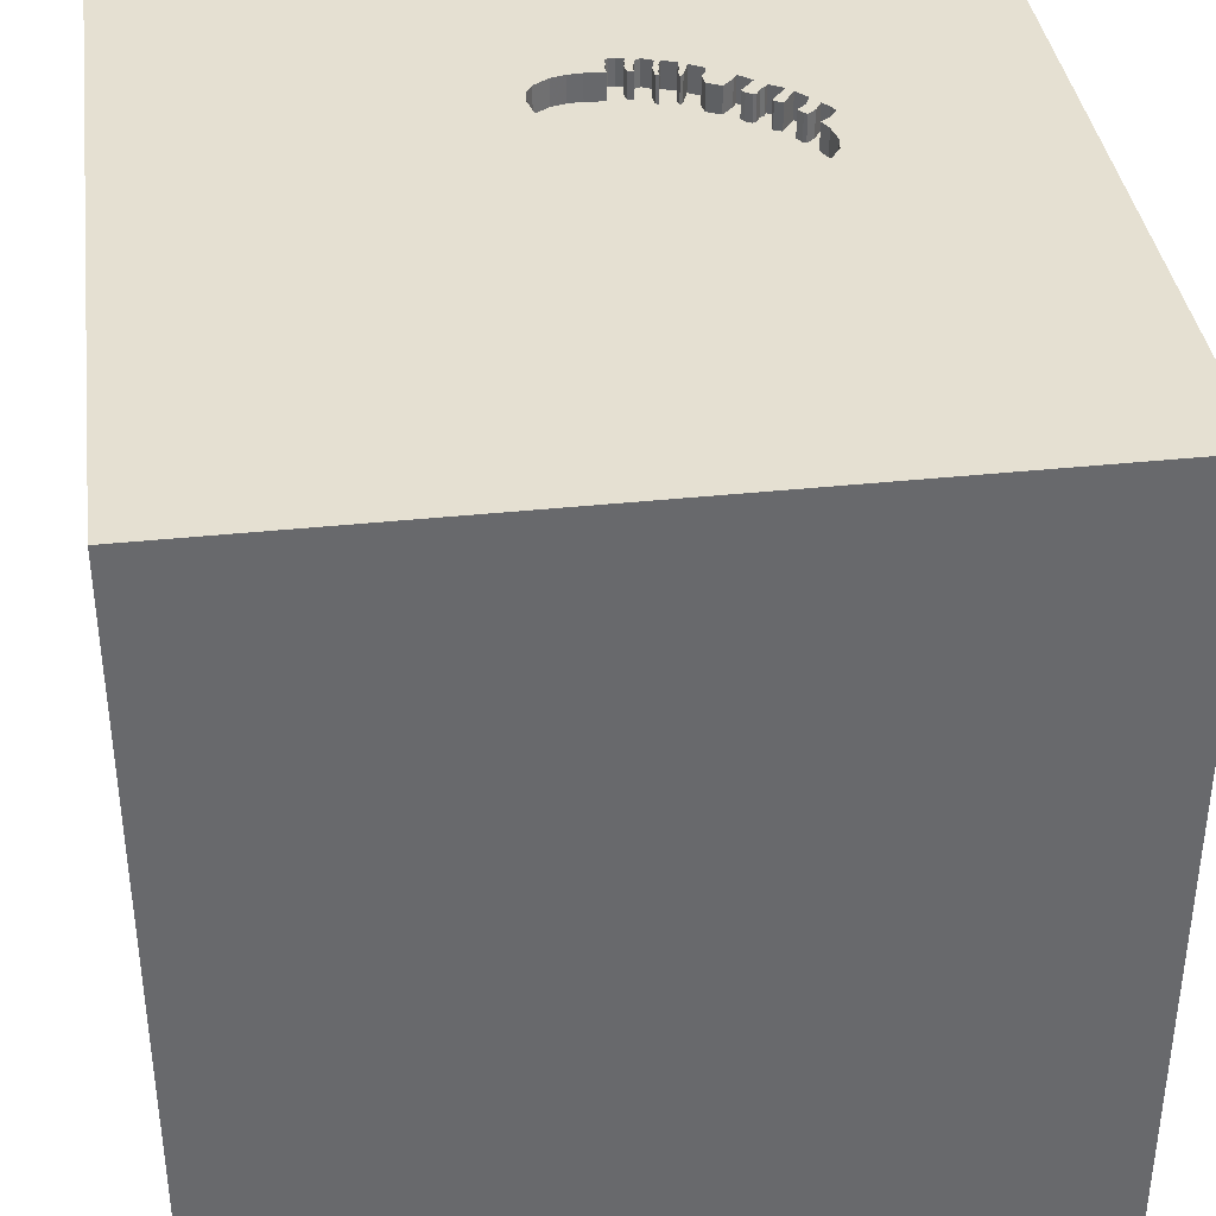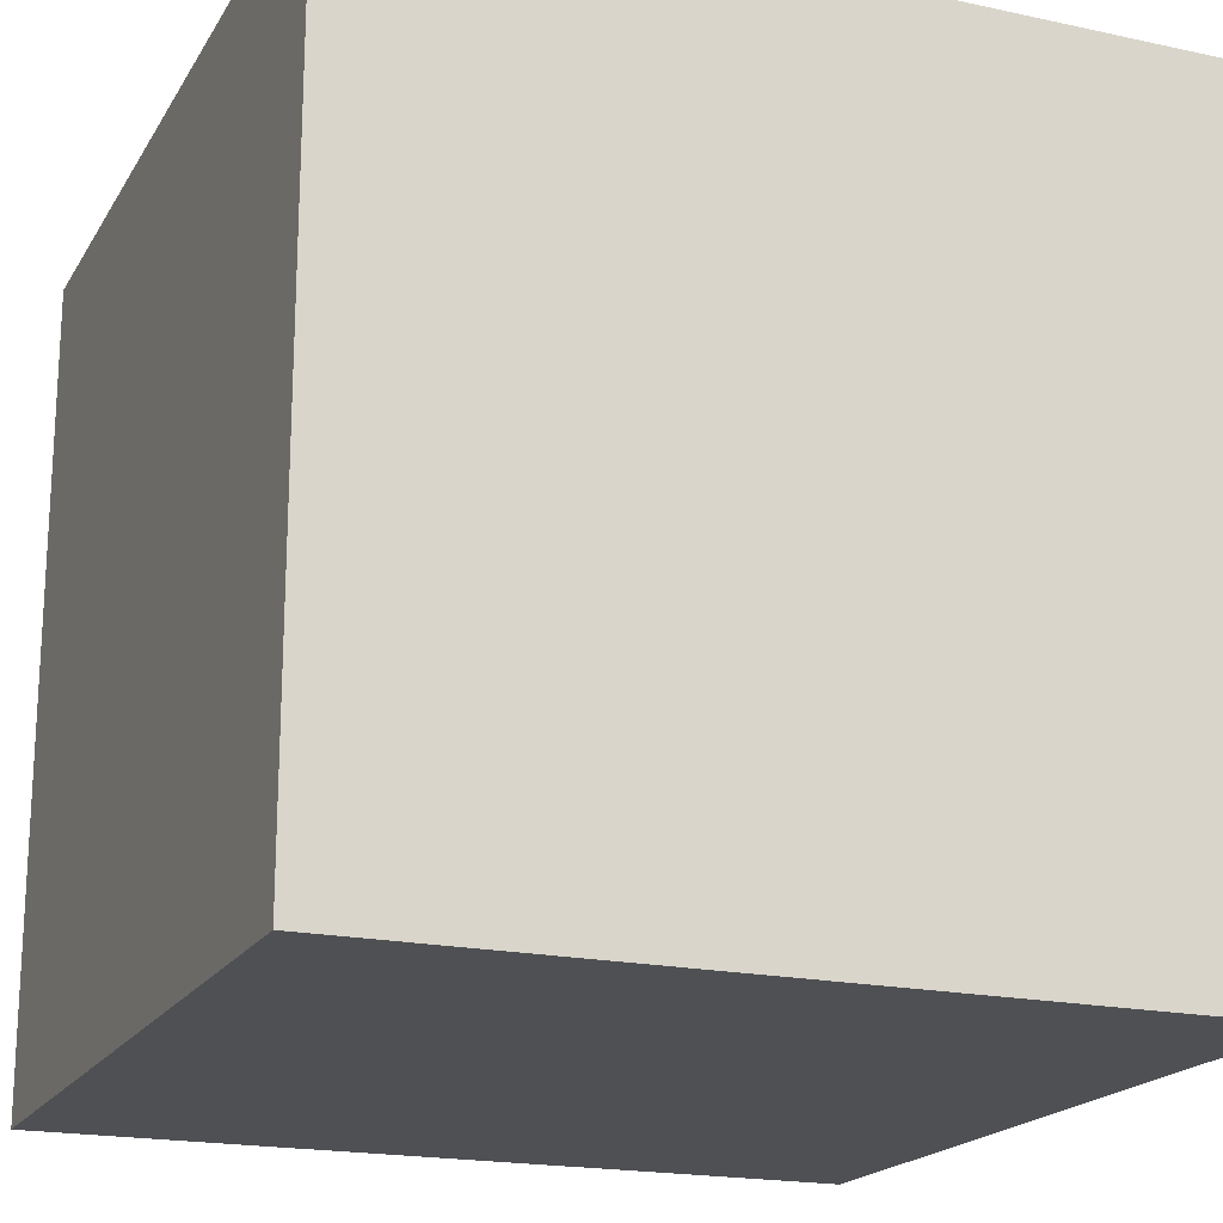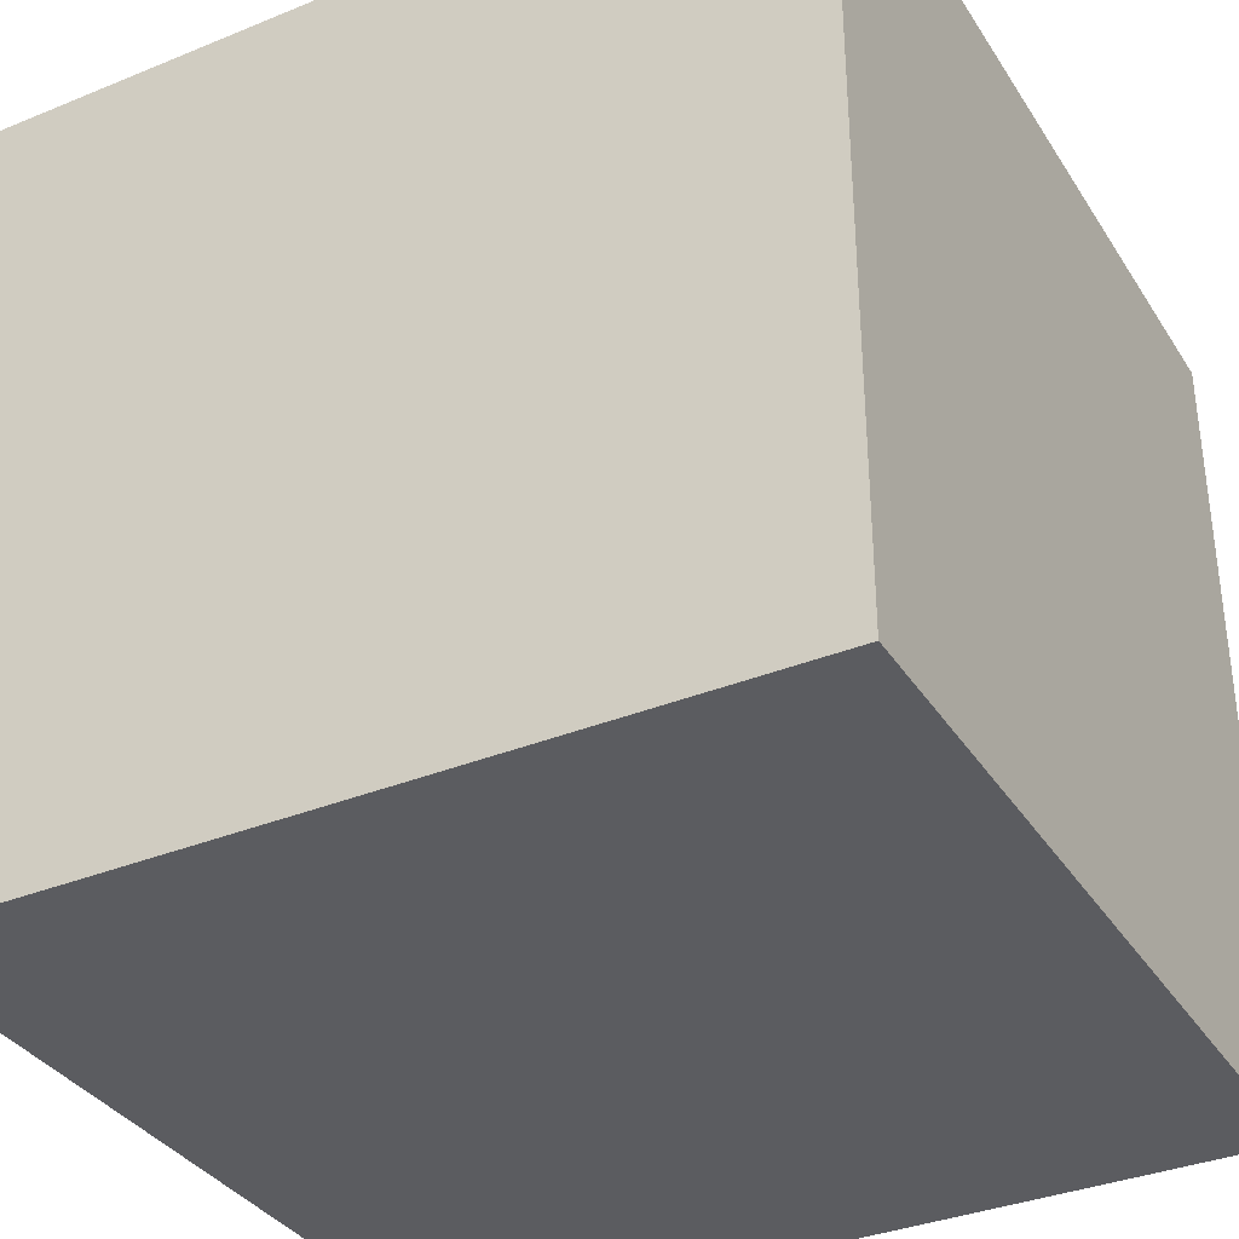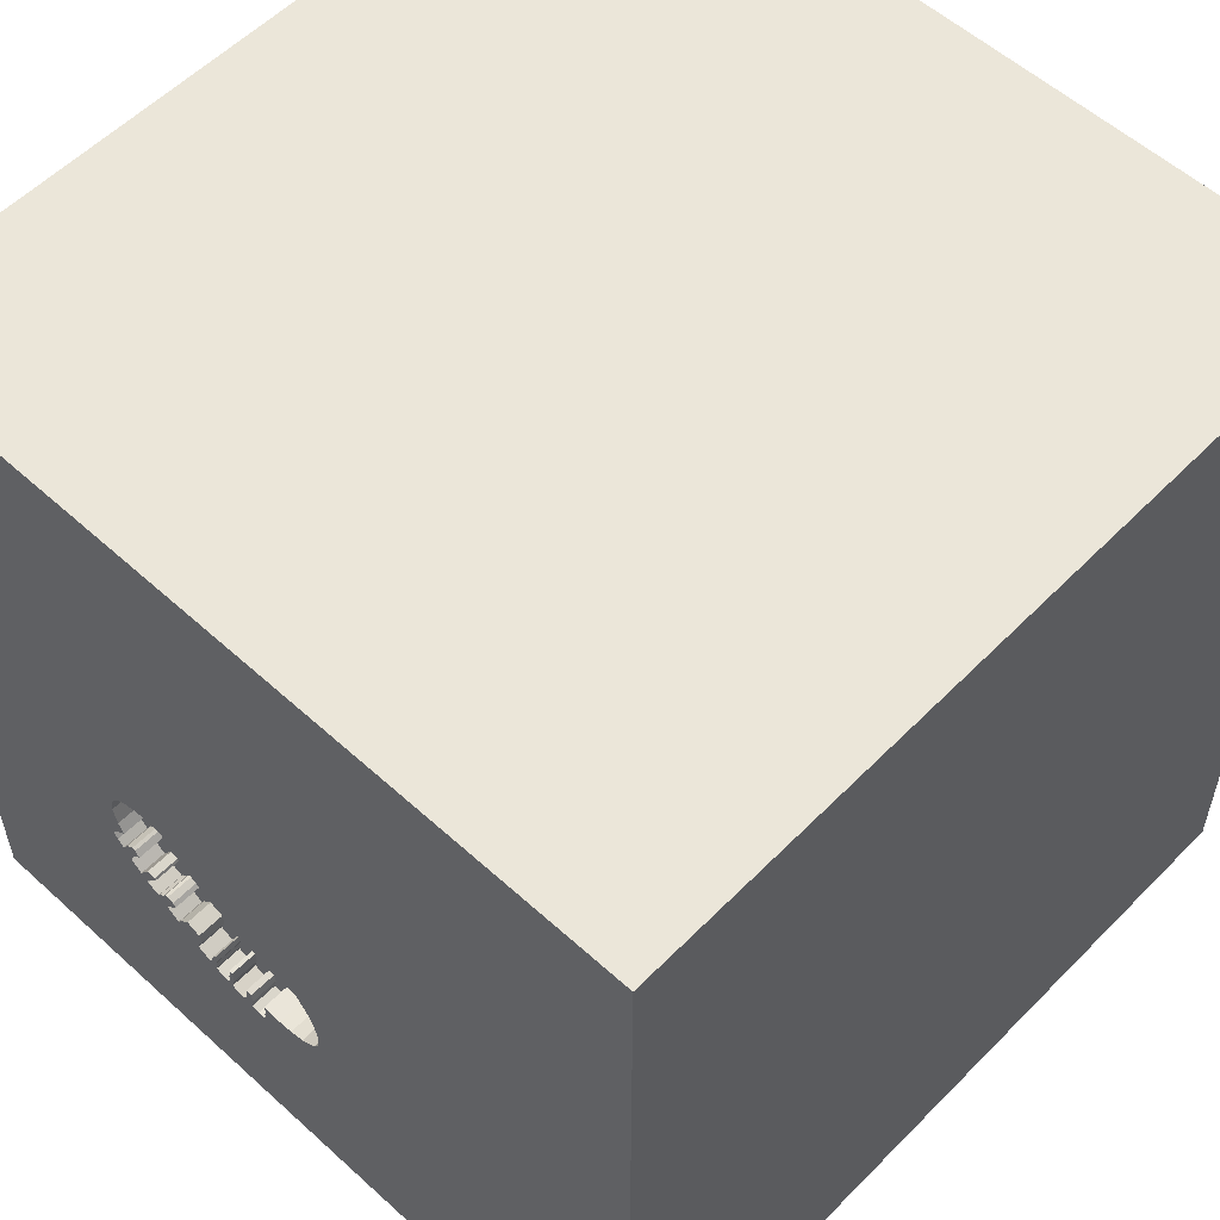
<metadata>
{"format":"obj","ext":"obj","renderer":"f3d","projection":"perspective","resolution":1024,"background":"white","views":[{"elev":37.7,"azim":-7.7,"up":"+Y"},{"elev":-19.2,"azim":67.8,"up":"+Y"},{"elev":-35.3,"azim":28.4,"up":"+Z"},{"elev":56.0,"azim":-136.5,"up":"+Z"}]}
</metadata>
<code>
o octopus_34
v 0.7417 1.5 -0.4502
v 0.7417 1.4 -0.4502
v 0.6898 1.5 -0.5162
v 0.5391 1.5 -0.6457
v 0.1254 1.5 -0.8473
v 0.5338 1.5 -0.09834
v 0.5338 1.4 -0.09834
v 0.3313 1.5 -0.7129
v 0.3313 1.4 -0.7129
v 0.1001 1.5 -0.8344
v 0.5232 1.5 -0.5591
v 0.5232 1.4 -0.5591
v 0.6381 1.5 -0.4458
v 0.1622 1.5 -0.8028
v 0.1622 1.4 -0.8028
v 0.1883 1.5 -0.2043
v 0.7317 1.5 -0.3905
v 0.244 1.5 -0.719
v 0.244 1.4 -0.719
v 0.626 1.5 -0.5792
v 0.626 1.4 -0.5792
v -0.8464 0.3027 -1.5
v -1.055 -1.5 -0.3385
v -0.1391 1.5 -0.7031
v 0.274 1.5 -0.8125
v 0.274 1.4 -0.8125
v 0.1001 1.4 -0.8344
v 0.5506 1.5 -0.5884
v 0.3757 1.5 -0.1243
v 0.6381 1.4 -0.4458
v 0.3148 1.5 -0.7277
v 0.5273 0.2344 1.5
v 0.6771 0.5119 -1.5
v 0.1823 1.094 1.5
v 0.4427 -0.4688 1.5
v 0.5208 -1.5 0.4948
v 0.4687 -1.5 -0.1562
v 0.1432 -1.5 1.016
v 0.651 -1.5 -0.6641
v 0.1302 -1.5 -1.5
v 0.1823 -1.5 -1.185
v 0.1302 -1.5 1.5
v 0.2559 1.5 -0.1666
v -0.1644 1.5 1.003
v 0.3271 1.5 -0.7912
v -0.1302 1.5 -1.5
v 0.1823 1.5 -1.198
v -0.1302 1.5 1.5
v -0.05859 -1.042 -1.5
v 0.0133 1.5 -0.3201
v 0.1598 1.5 -0.8244
v 0.1598 1.4 -0.8244
v -0.1544 1.5 -0.5404
v -0.1544 1.4 -0.5404
v 0.4809 1.5 -0.104
v 0.3999 1.5 -0.7178
v 0.1002 1.5 -0.2535
v 0.2646 1.5 -0.7624
v 0.2646 1.4 -0.7624
v 0.02604 -1.094 1.5
v -0.1562 0.4427 1.5
v 0 -0 1.5
v -0.1562 -0.4688 1.5
v 0 -1.5 0.3646
v -0.2214 -1.5 -0.332
v -0.1562 -1.5 -0.7292
v -0.3125 -1.5 1.198
v -0.1031 1.5 -0.7277
v -0.1009 1.5 -0.4431
v 0.3892 1.5 -0.6484
v 0.6946 1.5 -0.3619
v 0.6946 1.4 -0.3619
v 0.65 1.5 -0.5599
v 0.6207 1.5 -0.5873
v 0.4057 1.5 -0.7447
v 0.3337 1.5 -0.1358
v 0.3337 1.4 -0.1358
v 0.2428 1.5 -0.7425
v 1.035 0.4427 1.5
v 1.198 -0 1.5
v 1.5 -1.5 1.5
v 0.9896 -1.5 0.05208
v 1.5 -1.5 -1.5
v 0.6692 1.5 -0.4728
v 0.6692 1.4 -0.4728
v 0.3244 1.5 -0.7524
v 0.3244 1.4 -0.7524
v 0.48 1.5 -0.6654
v 0.1819 1.5 -0.7507
v 0.1819 1.4 -0.7507
v 0.0984 1.5 -0.7546
v 0.0984 1.4 -0.7546
v 0.7184 1.5 -0.4791
v 0.7184 1.4 -0.4791
v 0.4293 1.5 -0.1096
v 0.4293 1.4 -0.1096
v 0.567 1.5 -0.5989
v 0.567 1.4 -0.5989
v 0.1818 1.5 -0.7761
v 0.3533 1.5 -0.7757
v 0.1818 1.4 -0.7761
v -0.1612 1.5 -0.6657
v -0.1612 1.4 -0.6657
v -0.1325 1.5 -0.4921
v -0.1325 1.4 -0.4921
v 0.322 1.5 -0.774
v 0.6941 1.5 -0.4379
v -0.638 0.3906 1.5
v -0.3516 1.016 1.5
v -0.4948 -0.8333 1.5
v -0.4687 -1.5 0.1562
v -0.4687 -1.5 0.625
v 0.4902 1.5 -0.5887
v 0.4902 1.4 -0.5887
v -1.5 0.3646 -0.8333
v -1.5 0.4297 0.4883
v -1.5 0.4427 -0.1562
v -1.5 1.5 1.5
v -1.5 0.1302 -1.5
v -1.5 -0.1302 1.5
v -1.5 -0.1953 -1.068
v -1.5 -0.1562 0.4687
v -1.5 -0.2083 -0
v -1.5 0.05208 1.029
v -1.5 -0.2083 -0.4427
v -1.5 1.029 0.2344
v -1.5 1.5 -1.5
v -1.5 -0.625 0.2083
v -1.5 -1.5 -0.1042
v -1.5 1.5 0.1302
v -1.5 -1.12 0.2604
v 0.2415 1.5 -0.766
v 0.2415 1.4 -0.766
v 0.5008 1.5 -0.5724
v 0.7435 1.5 -0.4062
v 0.1127 1.5 -0.8472
v 0.5008 1.4 -0.5724
v 0.1949 1.5 -0.8239
v 0.1949 1.4 -0.8239
v -0.04148 1.5 -0.3727
v -0.1691 1.5 -0.6097
v -0.1691 1.4 -0.6097
v 0.5152 1.5 -0.6179
v 0.2623 1.5 -0.784
v 0.2623 1.4 -0.784
v 0.1665 1.5 -0.8356
v 0.1665 1.4 -0.8356
v 0.7048 1.5 -0.3407
v -0.1391 1.4 -0.7031
v 1.5 1.5 1.5
v 0.5729 1.5 -0.8333
v 1.133 1.5 -0.03092
v 0.7296 1.5 -0.2503
v 0.7296 1.4 -0.2503
v 0.7224 1.5 -0.2845
v 0.1381 1.5 -0.8473
v 0.1381 1.4 -0.8473
v 0.09517 1.5 -0.7919
v -0.04148 1.4 -0.3727
v 0.2546 1.5 -0.8138
v 0.2546 1.4 -0.8138
v 0.322 1.4 -0.774
v 0.1002 1.4 -0.2535
v 0.3187 1.5 -0.7002
v 0.3187 1.4 -0.7002
v 0.5391 1.4 -0.6457
v 0.6064 1.5 -0.4948
v 0.6064 1.4 -0.4948
v 0.578 1.5 -0.5065
v 0.578 1.4 -0.5065
v 0.3999 1.4 -0.7178
v 0.2562 1.5 -0.7281
v 0.3892 1.4 -0.6484
v 0.7218 1.5 -0.1943
v 0.7218 1.4 -0.1943
v 1.5 -0.7878 0.7528
v 1.5 0.7971 -0.1123
v 1.5 1.5 -1.5
v 1.5 0.1302 1.5
v 1.5 1.5 -0.1302
v 0.2575 1.5 -0.7162
v 0.2575 1.4 -0.7162
v 0.6539 1.5 -0.4213
v 0.6539 1.4 -0.4213
v 0.3533 1.4 -0.7757
v -1.25 0.3776 1.5
v -1.198 -0.1823 1.5
v -1.5 -1.5 -1.5
v -1.146 -1.5 0.1823
v -1.5 -1.5 1.5
v -0.9701 1.5 0.1449
v 0.4026 1.5 -0.7305
v 0.5506 1.4 -0.5884
v 0.715 1.5 -0.3195
v 0.4933 1.5 -0.6879
v 0.4933 1.4 -0.6879
v 0.2559 1.4 -0.1666
v 0.161 1.5 -0.758
v 0.161 1.4 -0.758
v 0.44 1.5 -0.6234
v 0.09517 1.4 -0.7919
v 0.5867 1.5 -0.1024
v 0.6871 1.5 -0.1441
v 0.6871 1.4 -0.1441
v 0.2551 1.5 -0.7378
v 0.2551 1.4 -0.7378
v 0.715 1.4 -0.3195
v 0.1127 1.4 -0.8472
v 0.3844 1.5 -0.6916
v 0.5351 1.5 -0.5622
v 0.5351 1.4 -0.5622
v 0.3148 1.4 -0.7277
v 0.9896 -0.4036 1.5
v 0.1556 1.5 -0.7915
v 0.6651 1.5 -0.4146
v 0.6651 1.4 -0.4146
v 0.3271 1.4 -0.7912
v 0.6207 1.4 -0.5873
v 0.5758 1.5 -0.6139
v 0.5758 1.4 -0.6139
v 0.6403 1.5 -0.1162
v 0.6403 1.4 -0.1162
v 0.215 1.5 -0.8322
v 0.512 1.5 -0.5657
v 0.7553 1.5 -0.4219
v 0.7553 1.4 -0.4219
v 0.02677 1.5 -0.7616
v 0.02677 1.4 -0.7616
v 0.65 1.4 -0.5599
v 0.575 1.5 -0.5184
v 0.575 1.4 -0.5184
v 0.1556 1.4 -0.7915
v 0.44 1.4 -0.6234
v 0.3844 1.4 -0.6916
v 0.1883 1.5 -0.8
v 0.6898 1.4 -0.5162
v 0.46 1.5 -0.6444
v 0.4057 1.4 -0.7447
v 0.0133 1.4 -0.3201
v 0.48 1.4 -0.6654
v -0.02614 1.5 -0.7575
v -0.02614 1.4 -0.7575
v 0.5867 1.4 -0.1024
v -0.05294 1.5 -0.7506
v -0.07974 1.5 -0.7437
v -0.07974 1.4 -0.7437
v -0.1009 1.4 -0.4431
v 0.7317 1.4 -0.3905
v 0.215 1.4 -0.8322
v 0.1025 1.5 -0.8128
v 0.1025 1.4 -0.8128
v 0.6941 1.4 -0.4379
f 190 131 129
f 42 110 190
f 190 187 120
f 129 189 190
f 190 67 42
f 120 124 190
f 42 60 110
f 190 128 131
f 131 188 129
f 112 67 190
f 187 186 120
f 67 38 42
f 110 187 190
f 120 118 124
f 124 122 190
f 189 112 190
f 42 81 60
f 122 128 190
f 129 23 189
f 189 111 112
f 60 63 110
f 186 118 120
f 112 38 67
f 110 108 187
f 38 81 42
f 188 23 129
f 23 111 189
f 128 188 131
f 112 64 38
f 63 108 110
f 108 186 187
f 118 116 124
f 124 116 122
f 122 123 128
f 111 64 112
f 60 35 63
f 63 62 108
f 23 65 111
f 81 35 60
f 128 125 188
f 123 125 128
f 64 36 38
f 38 36 81
f 108 118 186
f 122 117 123
f 188 65 23
f 62 61 108
f 116 117 122
f 111 65 64
f 35 62 63
f 81 213 35
f 108 109 118
f 117 125 123
f 64 37 36
f 125 121 188
f 65 37 64
f 35 32 62
f 61 109 108
f 118 126 116
f 126 117 116
f 213 32 35
f 188 66 65
f 37 82 36
f 82 81 36
f 62 32 61
f 117 115 125
f 66 37 65
f 213 80 32
f 44 191 118
f 66 39 37
f 125 115 121
f 188 41 66
f 61 34 109
f 109 48 118
f 191 130 118
f 130 126 118
f 49 188 22
f 80 79 32
f 32 34 61
f 44 118 48
f 126 127 117
f 117 127 115
f 121 119 188
f 41 39 66
f 81 179 213
f 22 188 119
f 176 179 81
f 179 80 213
f 34 48 109
f 49 40 188
f 40 41 188
f 39 82 37
f 82 83 81
f 176 81 83
f 32 150 34
f 33 49 22
f 39 83 82
f 130 127 126
f 115 119 121
f 179 79 80
f 79 150 32
f 41 83 39
f 177 179 176
f 57 50 191
f 191 44 57
f 57 44 16
f 127 119 115
f 150 48 34
f 43 16 44
f 191 50 140
f 191 69 104
f 177 176 83
f 44 6 55
f 43 44 29
f 29 76 43
f 191 140 69
f 191 104 53
f 191 127 130
f 83 49 33
f 44 48 150
f 6 44 152
f 44 55 95
f 44 95 29
f 102 24 191
f 191 53 141
f 191 141 102
f 40 83 41
f 179 150 79
f 202 6 152
f 22 119 127
f 83 40 49
f 177 150 179
f 221 202 152
f 152 153 174
f 152 174 203
f 152 203 221
f 47 24 68
f 152 17 153
f 155 153 17
f 10 136 47
f 47 68 245
f 227 91 158
f 47 245 244
f 241 227 158
f 47 244 241
f 158 250 10
f 10 47 241
f 241 158 10
f 135 17 152
f 152 93 1
f 225 135 152
f 152 1 225
f 155 17 194
f 136 5 156
f 47 136 156
f 14 214 138
f 51 14 138
f 138 47 156
f 138 156 146
f 146 51 138
f 24 127 191
f 93 13 183
f 107 93 183
f 183 215 107
f 17 71 148
f 148 194 17
f 25 45 47
f 205 58 144
f 144 25 47
f 47 138 223
f 47 223 160
f 160 132 78
f 78 18 172
f 144 47 160
f 78 172 205
f 205 144 160
f 160 78 205
f 235 138 214
f 99 235 214
f 214 198 89
f 214 89 99
f 152 151 93
f 84 13 93
f 93 3 84
f 100 151 47
f 45 106 86
f 86 31 100
f 100 47 45
f 45 86 100
f 18 181 172
f 152 44 150
f 178 151 152
f 3 93 151
f 20 230 73
f 151 74 20
f 73 3 151
f 151 20 73
f 151 100 75
f 75 192 151
f 8 100 31
f 46 24 47
f 46 33 22
f 4 143 11
f 11 210 28
f 74 151 4
f 28 97 219
f 219 74 4
f 4 11 28
f 4 28 219
f 167 73 230
f 169 167 230
f 200 151 192
f 200 192 56
f 209 70 200
f 56 209 200
f 31 164 8
f 178 47 151
f 178 46 47
f 46 127 24
f 46 22 127
f 178 33 46
f 178 83 33
f 178 180 177
f 180 150 177
f 180 152 150
f 178 152 180
f 195 4 151
f 151 200 237
f 237 88 195
f 151 237 195
f 224 11 143
f 134 224 143
f 143 113 134
f 178 177 83
f 154 204 175
f 204 154 222
f 154 175 153
f 175 204 174
f 204 222 203
f 154 207 222
f 174 153 175
f 153 155 154
f 203 174 204
f 221 203 222
f 207 154 155
f 155 194 207
f 207 243 222
f 222 243 221
f 194 148 207
f 243 207 72
f 202 221 243
f 148 71 72
f 72 207 148
f 72 7 243
f 243 7 202
f 71 17 72
f 7 72 184
f 6 202 7
f 248 72 17
f 7 184 96
f 216 184 72
f 7 96 55
f 7 55 6
f 216 72 248
f 17 135 248
f 96 184 30
f 184 216 183
f 96 95 55
f 252 216 248
f 135 225 226
f 226 248 135
f 30 170 96
f 30 184 13
f 215 183 216
f 183 13 184
f 29 95 96
f 96 77 29
f 107 215 216
f 216 252 107
f 252 248 226
f 225 1 226
f 170 30 168
f 170 77 96
f 77 76 29
f 226 2 252
f 2 226 1
f 170 168 169
f 85 168 30
f 137 77 170
f 13 84 85
f 85 30 13
f 77 197 43
f 43 76 77
f 252 94 107
f 2 94 252
f 1 93 2
f 167 169 168
f 85 236 168
f 137 197 77
f 137 170 12
f 84 3 85
f 93 107 94
f 94 2 93
f 168 229 73
f 73 167 168
f 169 230 231
f 231 170 169
f 236 85 3
f 236 229 168
f 137 233 197
f 224 134 137
f 137 12 224
f 12 170 231
f 197 163 16
f 16 43 197
f 3 73 236
f 229 236 73
f 137 114 233
f 197 233 173
f 11 224 12
f 211 12 231
f 57 16 163
f 173 163 197
f 230 20 21
f 21 231 230
f 134 113 114
f 114 137 134
f 114 240 233
f 173 233 70
f 12 211 11
f 211 231 193
f 163 239 57
f 173 182 163
f 218 231 21
f 20 74 21
f 113 143 114
f 166 240 114
f 237 200 233
f 233 240 237
f 200 70 233
f 70 209 173
f 210 11 211
f 28 210 211
f 211 193 28
f 193 231 98
f 50 57 239
f 182 239 163
f 182 173 165
f 218 98 231
f 218 21 74
f 166 114 143
f 143 4 166
f 166 196 240
f 88 237 240
f 234 173 209
f 193 98 28
f 239 159 50
f 19 239 182
f 212 182 165
f 234 165 173
f 218 220 98
f 4 195 196
f 196 166 4
f 240 196 88
f 209 56 234
f 97 28 98
f 140 50 159
f 239 19 159
f 19 182 18
f 182 212 206
f 212 165 31
f 9 165 234
f 74 219 220
f 220 218 74
f 98 220 97
f 195 88 196
f 171 234 56
f 159 247 140
f 19 92 159
f 181 18 182
f 18 78 19
f 172 181 182
f 182 206 172
f 212 59 206
f 164 31 165
f 8 164 165
f 165 9 8
f 9 234 171
f 219 97 220
f 171 56 192
f 69 140 247
f 92 247 159
f 19 90 92
f 78 132 133
f 133 19 78
f 206 205 172
f 212 87 59
f 206 59 205
f 31 86 87
f 87 212 31
f 9 171 185
f 192 75 238
f 238 171 192
f 247 105 69
f 228 247 92
f 19 133 90
f 92 90 199
f 162 59 87
f 58 205 59
f 86 106 87
f 9 185 8
f 171 238 185
f 104 69 105
f 228 105 247
f 228 92 227
f 101 90 133
f 199 232 92
f 199 90 198
f 132 160 161
f 161 133 132
f 59 162 145
f 162 87 106
f 59 145 58
f 100 8 185
f 185 238 75
f 75 100 185
f 105 54 53
f 53 104 105
f 242 105 228
f 91 227 92
f 99 89 90
f 90 101 99
f 133 139 101
f 232 199 214
f 92 232 201
f 89 198 90
f 198 214 199
f 161 249 133
f 160 223 161
f 26 145 162
f 106 45 162
f 144 58 145
f 105 242 54
f 227 241 242
f 242 228 227
f 158 91 92
f 92 201 158
f 133 249 139
f 235 99 101
f 101 139 235
f 214 14 232
f 201 232 251
f 249 161 223
f 145 26 144
f 217 26 162
f 217 162 45
f 54 142 53
f 54 242 246
f 241 244 242
f 139 249 138
f 138 235 139
f 15 232 14
f 201 251 158
f 232 52 251
f 223 138 249
f 25 144 26
f 45 25 26
f 26 217 45
f 141 53 142
f 246 142 54
f 244 245 246
f 246 242 244
f 52 232 15
f 250 158 251
f 52 157 251
f 142 103 141
f 149 142 246
f 246 245 68
f 14 51 52
f 52 15 14
f 10 250 251
f 251 27 10
f 147 157 52
f 251 157 208
f 102 141 103
f 142 149 103
f 149 246 68
f 68 24 149
f 251 208 27
f 157 147 156
f 51 146 147
f 147 52 51
f 5 136 208
f 208 157 5
f 103 149 24
f 24 102 103
f 27 208 136
f 136 10 27
f 146 156 147
f 156 5 157

</code>
